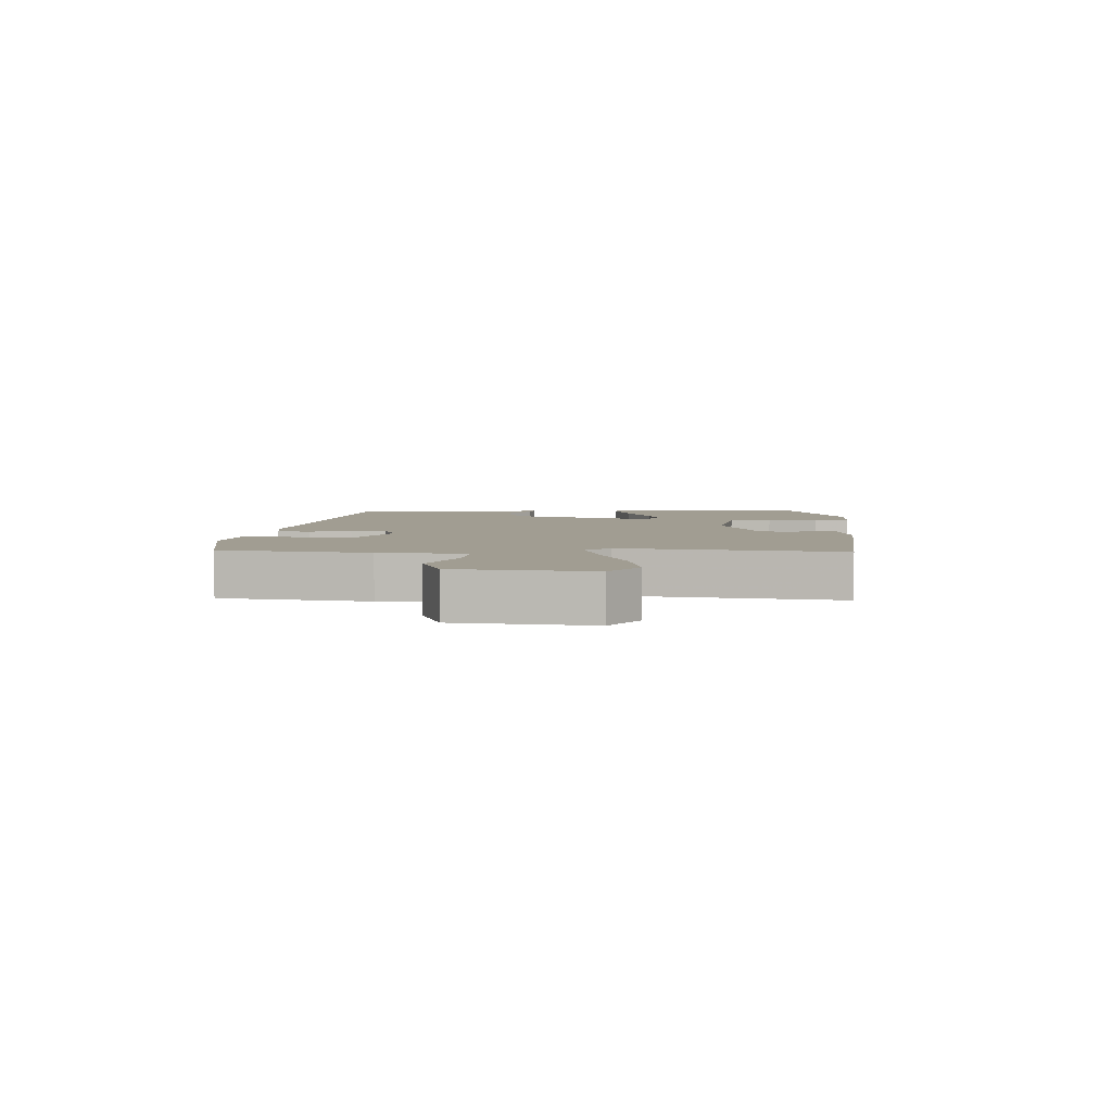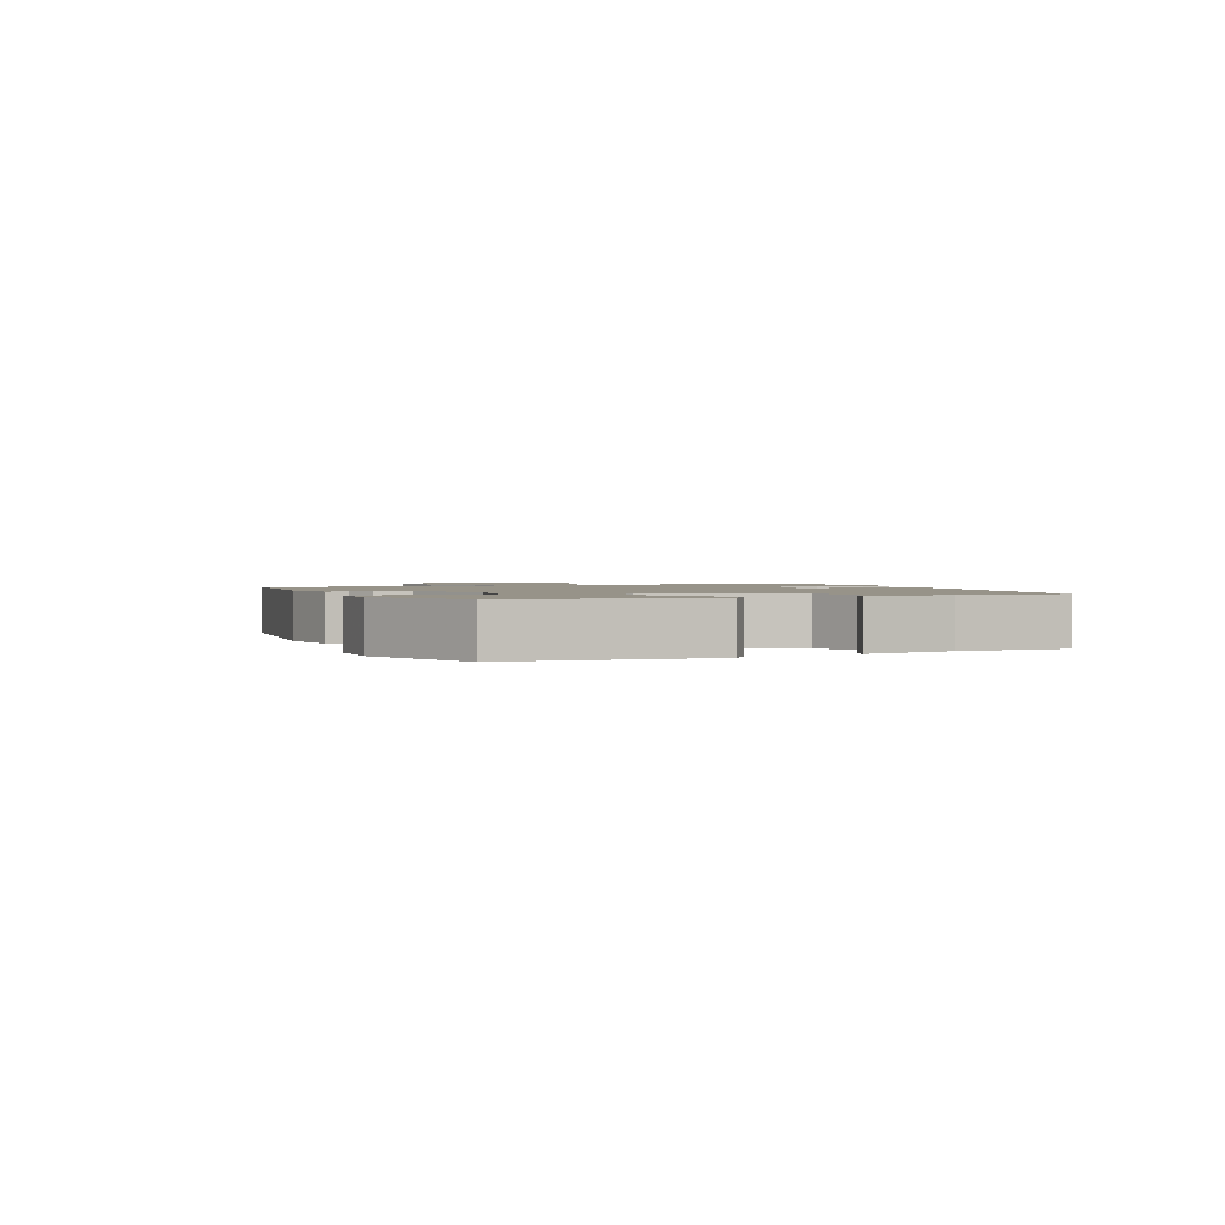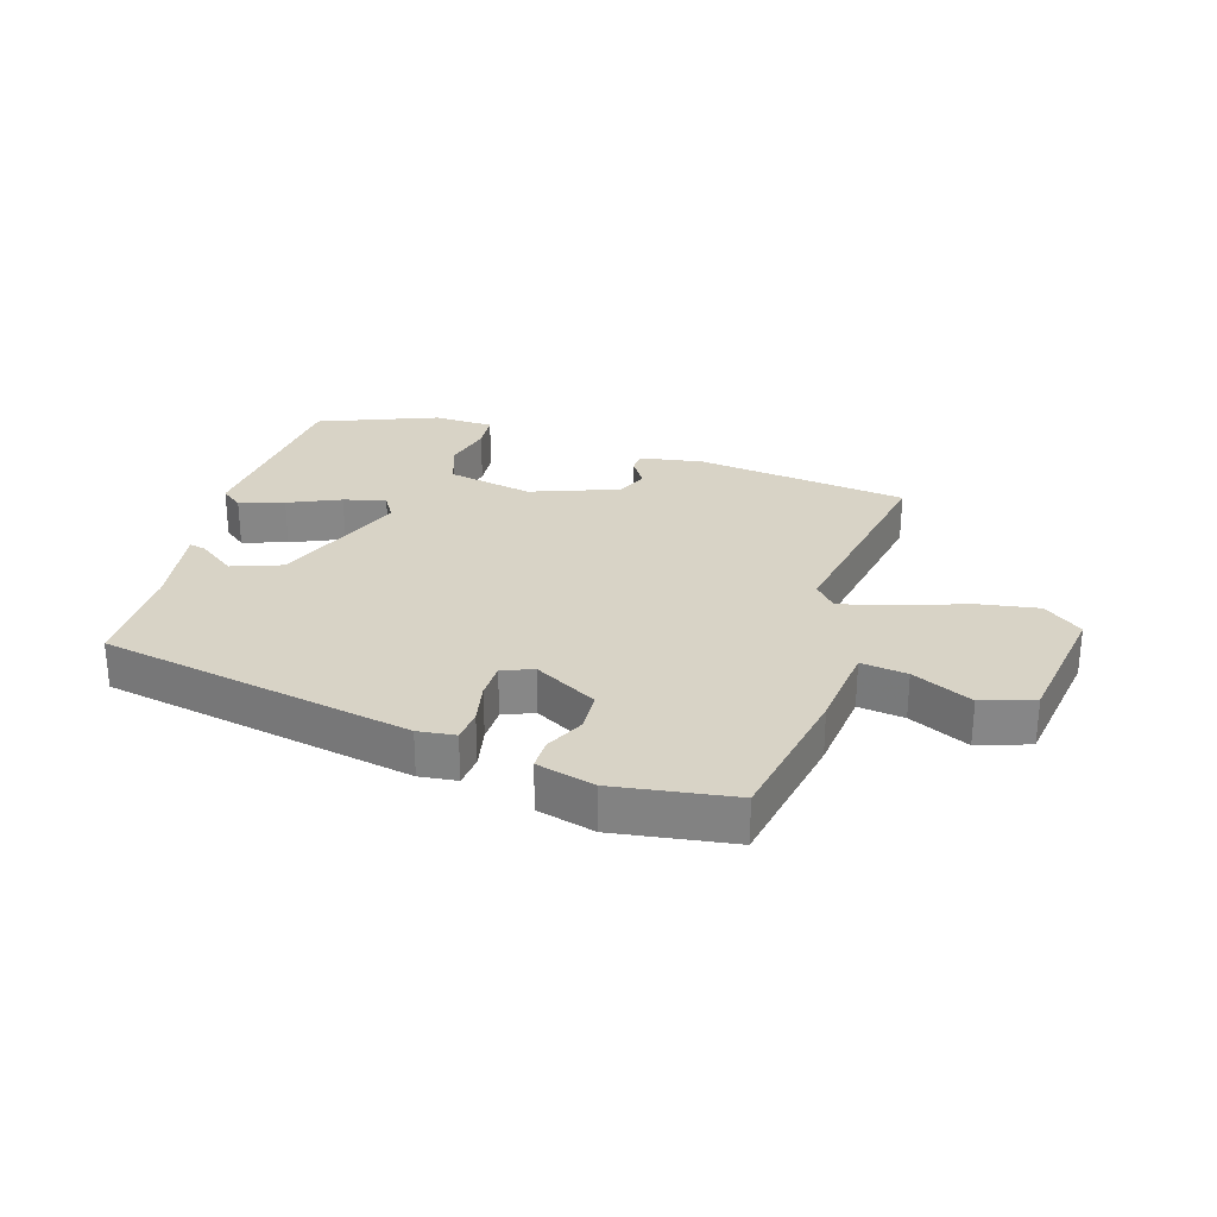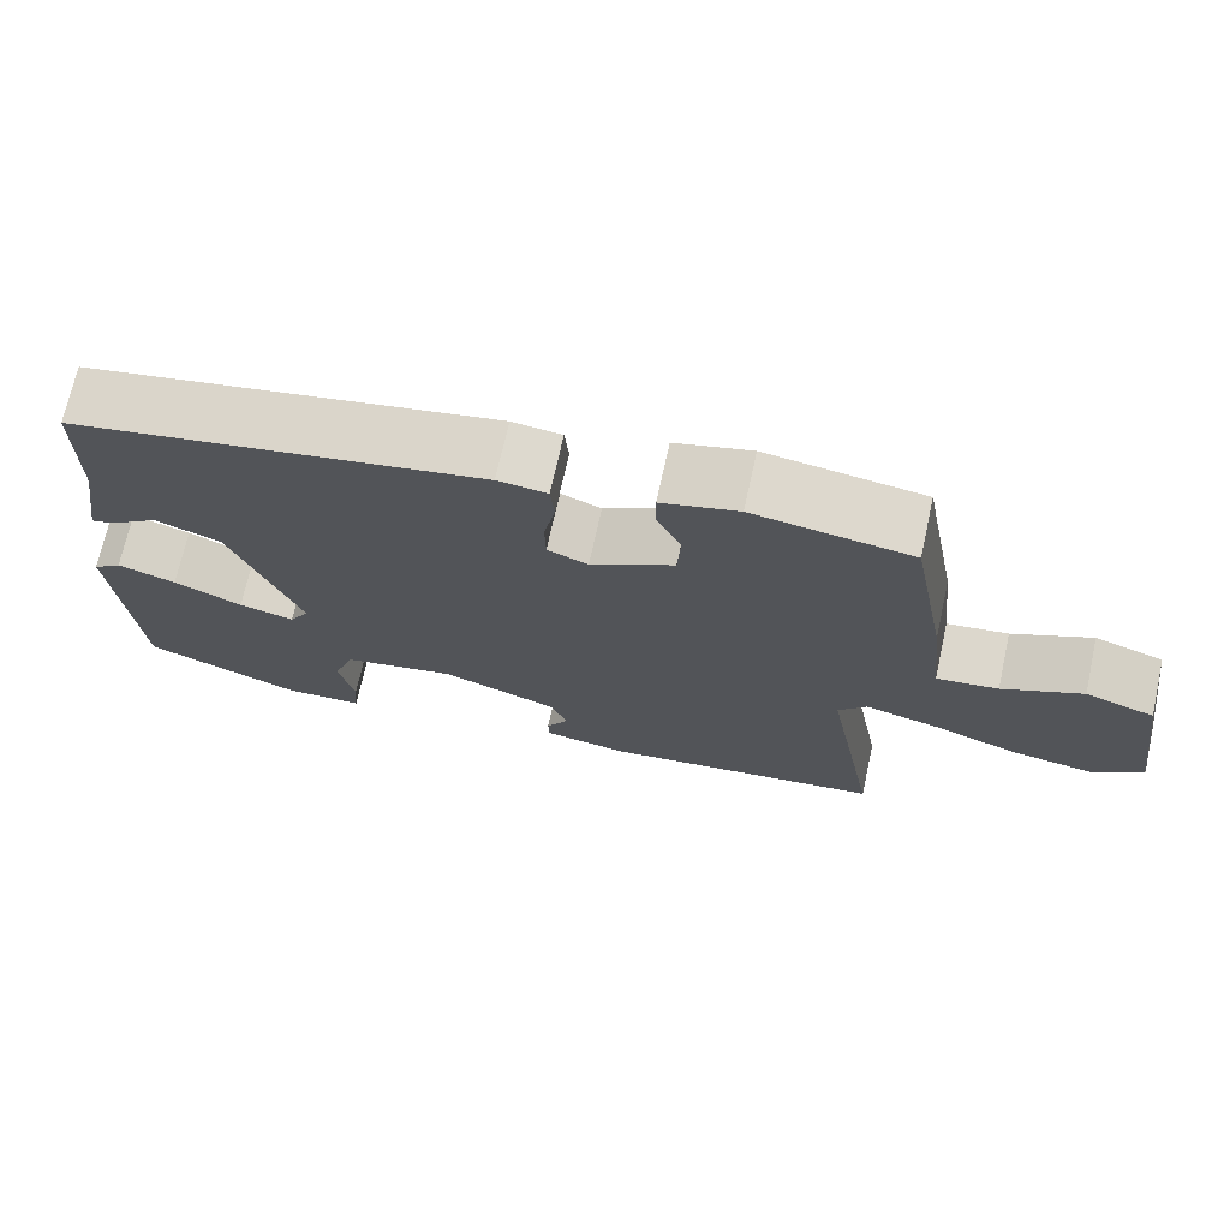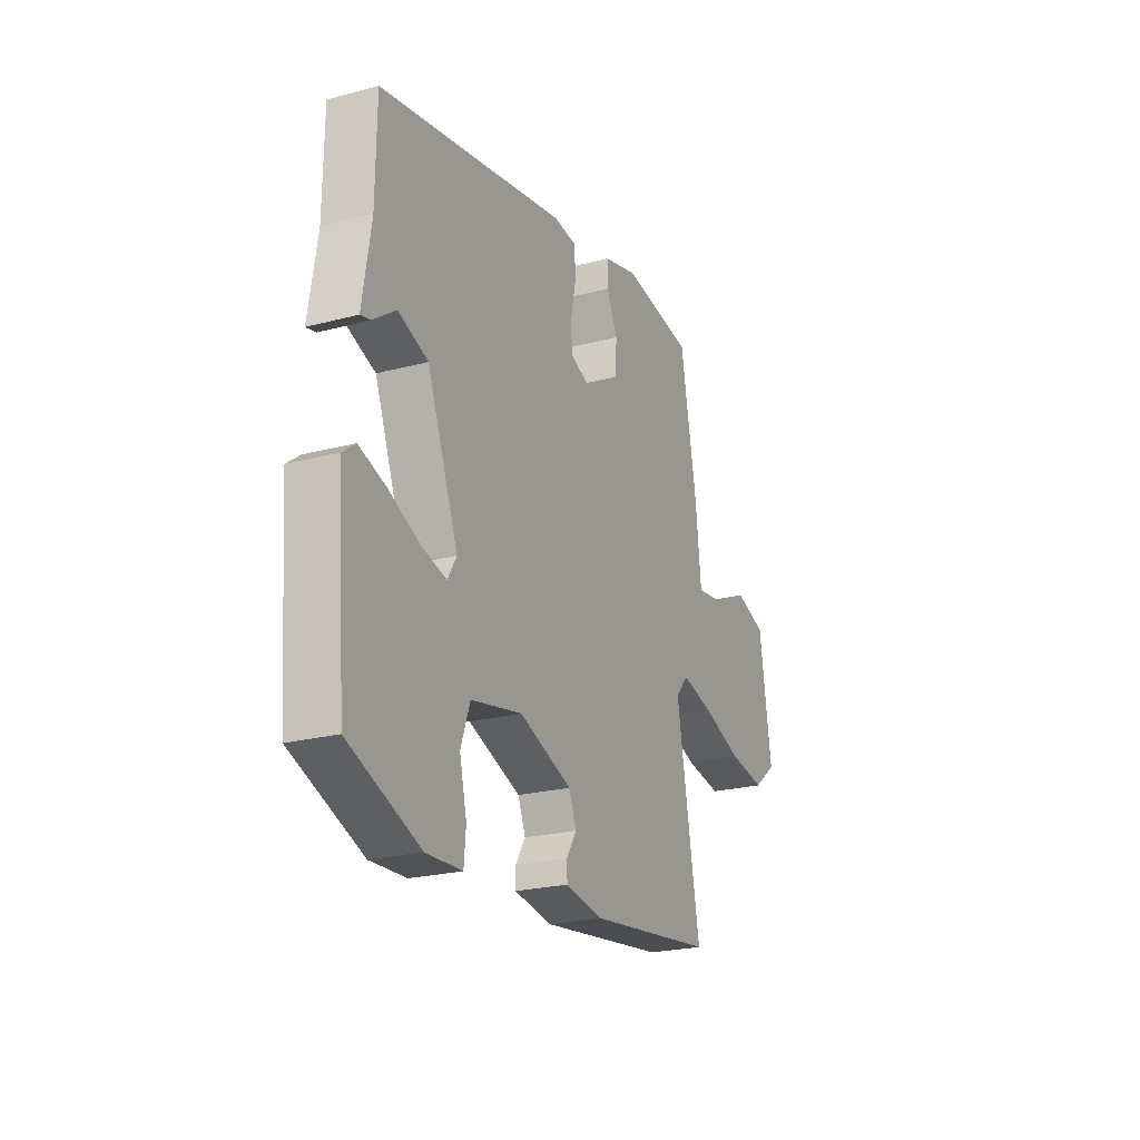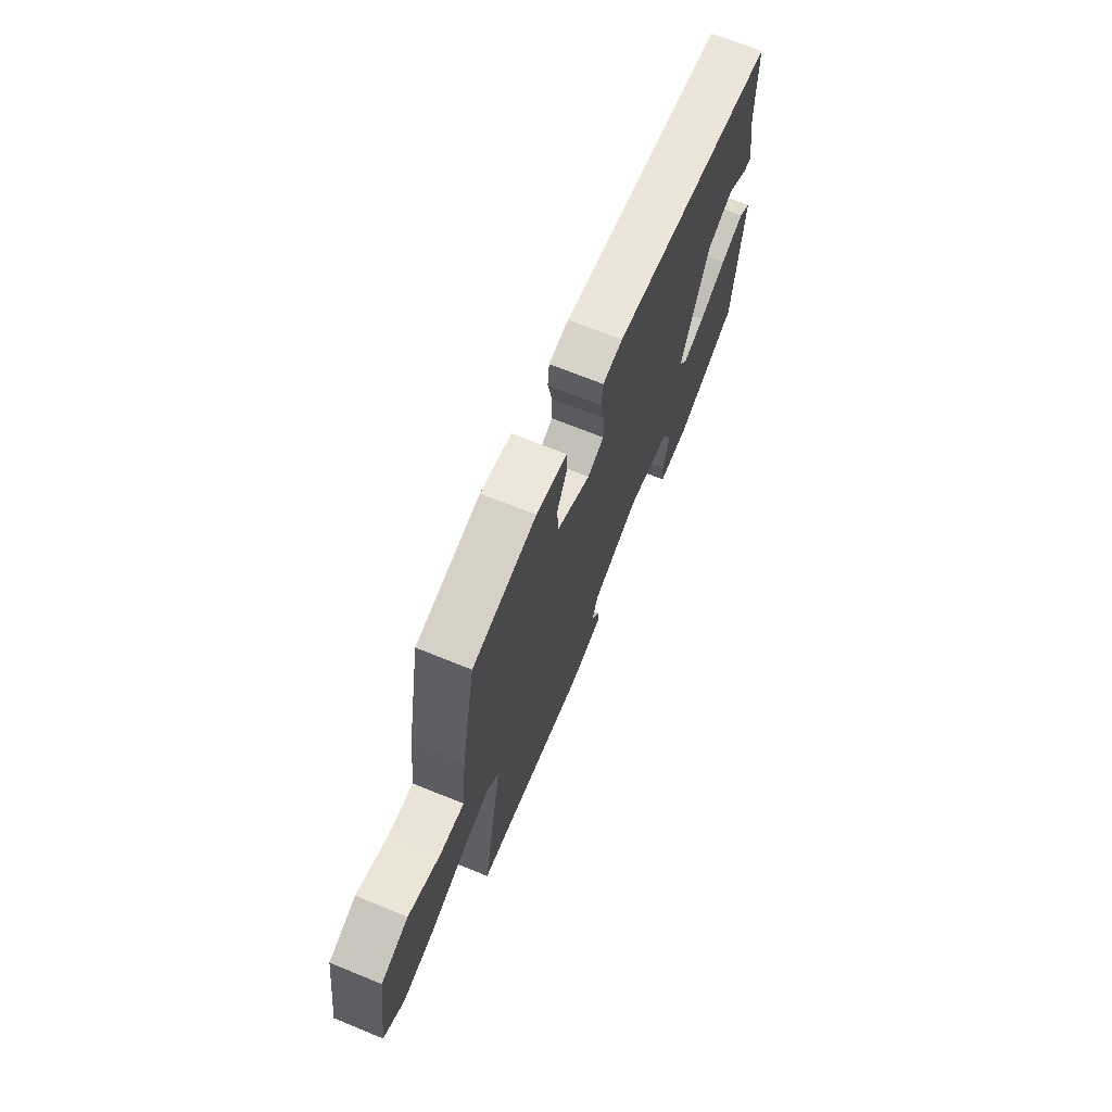
<metadata>
{"format":"obj","ext":"obj","renderer":"f3d","projection":"perspective","resolution":1024,"background":"white","views":[{"elev":4.6,"azim":90.7,"up":"+Y"},{"elev":1.5,"azim":-113.2,"up":"+Y"},{"elev":27.9,"azim":17.0,"up":"+Y"},{"elev":71.0,"azim":12.4,"up":"+Z"},{"elev":-23.1,"azim":-65.8,"up":"+Z"},{"elev":69.2,"azim":112.2,"up":"+Z"}]}
</metadata>
<code>
v -0.464 0.07 0.366
v 0.037 0.07 0.462
v 0.097 0.07 0.455
v 0.102 0.07 0.404
v 0.088 0.07 0.336
v 0.089 0.07 0.279
v 0.138 0.07 0.259
v 0.239 0.07 0.316
v 0.243 0.07 0.381
v 0.213 0.07 0.444
v 0.213 0.07 0.493
v 0.306 0.07 0.518
v 0.497 0.07 0.49
v 0.541 0.07 0.253
v 0.556 0.07 0.113
v 0.63 0.07 0.123
v 0.726 0.07 0.169
v 0.809 0.07 0.141
v 0.841 0.07 -0.075
v 0.779 0.07 -0.123
v 0.68 0.07 -0.107
v 0.573 0.07 -0.069
v 0.488 0.07 -0.048
v 0.454 0.07 -0.087
v 0.517 0.07 -0.435
v 0.177 0.07 -0.478
v 0.075 0.07 -0.461
v 0.074 0.07 -0.428
v 0.101 0.07 -0.385
v 0.081 0.07 -0.335
v -0.06 0.07 -0.283
v -0.197 0.07 -0.311
v -0.222 0.07 -0.381
v -0.203 0.07 -0.461
v -0.208 0.07 -0.519
v -0.304 0.07 -0.523
v -0.494 0.07 -0.448
v -0.519 0.07 -0.136
v -0.484 0.07 -0.109
v -0.413 0.07 -0.132
v -0.33 0.07 -0.169
v -0.263 0.07 -0.186
v -0.239 0.07 -0.146
v -0.322 0.07 0.069
v -0.402 0.07 0.098
v -0.463 0.07 0.054
v -0.489 0.07 0.048
v -0.466 0.07 0.191
v -0.464 0 0.366
v 0.037 0 0.462
v 0.097 0 0.455
v 0.102 0 0.404
v 0.088 0 0.336
v 0.089 0 0.279
v 0.138 0 0.259
v 0.239 0 0.316
v 0.243 0 0.381
v 0.213 0 0.444
v 0.213 0 0.493
v 0.306 0 0.518
v 0.497 0 0.49
v 0.541 0 0.253
v 0.556 0 0.113
v 0.63 0 0.123
v 0.726 0 0.169
v 0.809 0 0.141
v 0.841 0 -0.075
v 0.779 0 -0.123
v 0.68 0 -0.107
v 0.573 0 -0.069
v 0.488 0 -0.048
v 0.454 0 -0.087
v 0.517 0 -0.435
v 0.177 0 -0.478
v 0.075 0 -0.461
v 0.074 0 -0.428
v 0.101 0 -0.385
v 0.081 0 -0.335
v -0.06 0 -0.283
v -0.197 0 -0.311
v -0.222 0 -0.381
v -0.203 0 -0.461
v -0.208 0 -0.519
v -0.304 0 -0.523
v -0.494 0 -0.448
v -0.519 0 -0.136
v -0.484 0 -0.109
v -0.413 0 -0.132
v -0.33 0 -0.169
v -0.263 0 -0.186
v -0.239 0 -0.146
v -0.322 0 0.069
v -0.402 0 0.098
v -0.463 0 0.054
v -0.489 0 0.048
v -0.466 0 0.191
f 45 46 47 48
f 44 45 48 1
f 38 39 40 41
f 38 41 42
f 37 38 42
f 36 37 42
f 33 34 35 36
f 32 33 36 42
f 31 32 42 43
f 26 27 28 29
f 24 25 26 29
f 23 24 29 30
f 19 20 21 22
f 19 22 23
f 16 17 18 19
f 15 16 19 23
f 9 10 11 12
f 8 9 12 13
f 2 3 4 5
f 44 1 2 5
f 44 5 6
f 43 44 6 7
f 31 43 7 8
f 15 23 30 31
f 14 15 31
f 8 13 14 31
f 96 95 94 93
f 49 96 93 92
f 89 88 87 86
f 90 89 86
f 90 86 85
f 90 85 84
f 84 83 82 81
f 90 84 81 80
f 91 90 80 79
f 77 76 75 74
f 77 74 73 72
f 78 77 72 71
f 70 69 68 67
f 71 70 67
f 67 66 65 64
f 71 67 64 63
f 60 59 58 57
f 61 60 57 56
f 53 52 51 50
f 53 50 49 92
f 54 53 92
f 55 54 92 91
f 56 55 91 79
f 79 78 71 63
f 79 63 62
f 79 62 61 56
f 1 49 50 2
f 2 50 51 3
f 3 51 52 4
f 4 52 53 5
f 5 53 54 6
f 6 54 55 7
f 7 55 56 8
f 8 56 57 9
f 9 57 58 10
f 10 58 59 11
f 11 59 60 12
f 12 60 61 13
f 13 61 62 14
f 14 62 63 15
f 15 63 64 16
f 16 64 65 17
f 17 65 66 18
f 18 66 67 19
f 19 67 68 20
f 20 68 69 21
f 21 69 70 22
f 22 70 71 23
f 23 71 72 24
f 24 72 73 25
f 25 73 74 26
f 26 74 75 27
f 27 75 76 28
f 28 76 77 29
f 29 77 78 30
f 30 78 79 31
f 31 79 80 32
f 32 80 81 33
f 33 81 82 34
f 34 82 83 35
f 35 83 84 36
f 36 84 85 37
f 37 85 86 38
f 38 86 87 39
f 39 87 88 40
f 40 88 89 41
f 41 89 90 42
f 42 90 91 43
f 43 91 92 44
f 44 92 93 45
f 45 93 94 46
f 46 94 95 47
f 47 95 96 48
f 48 96 49 1

</code>
